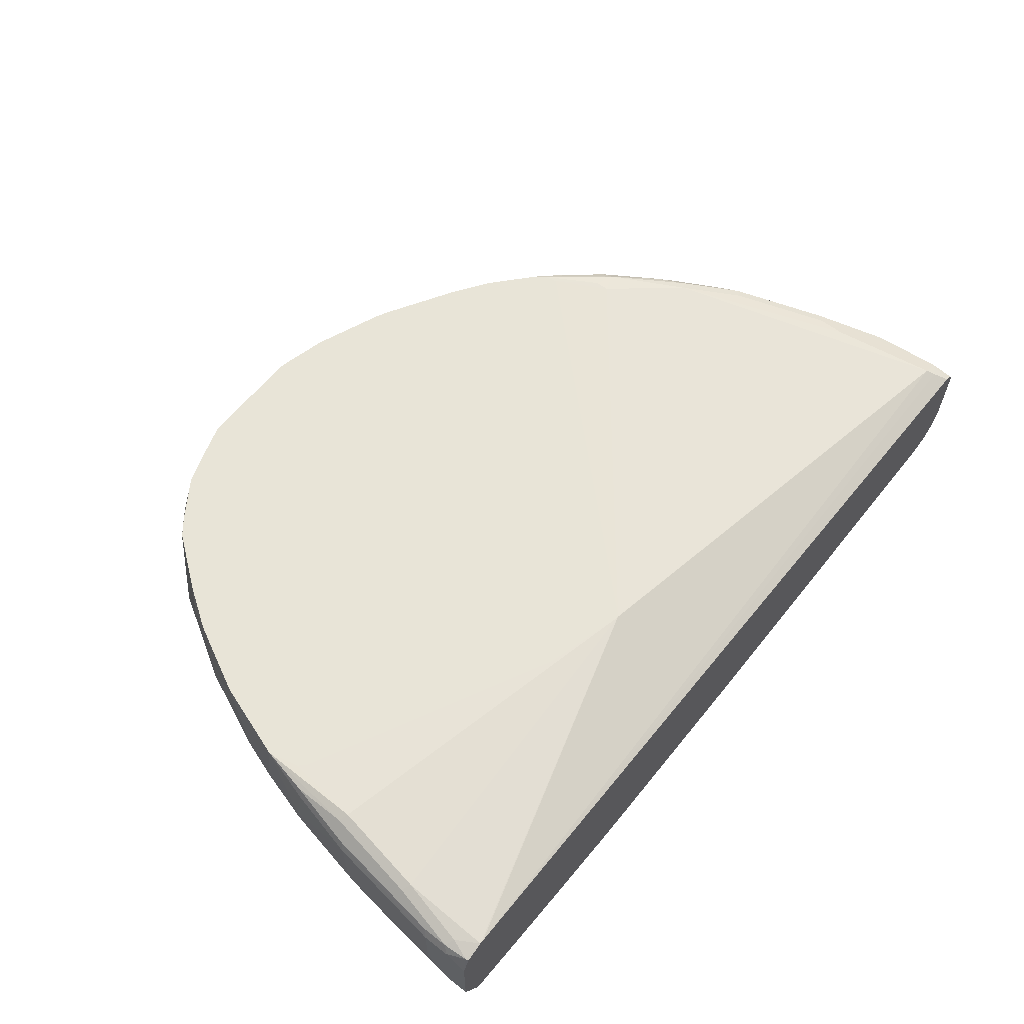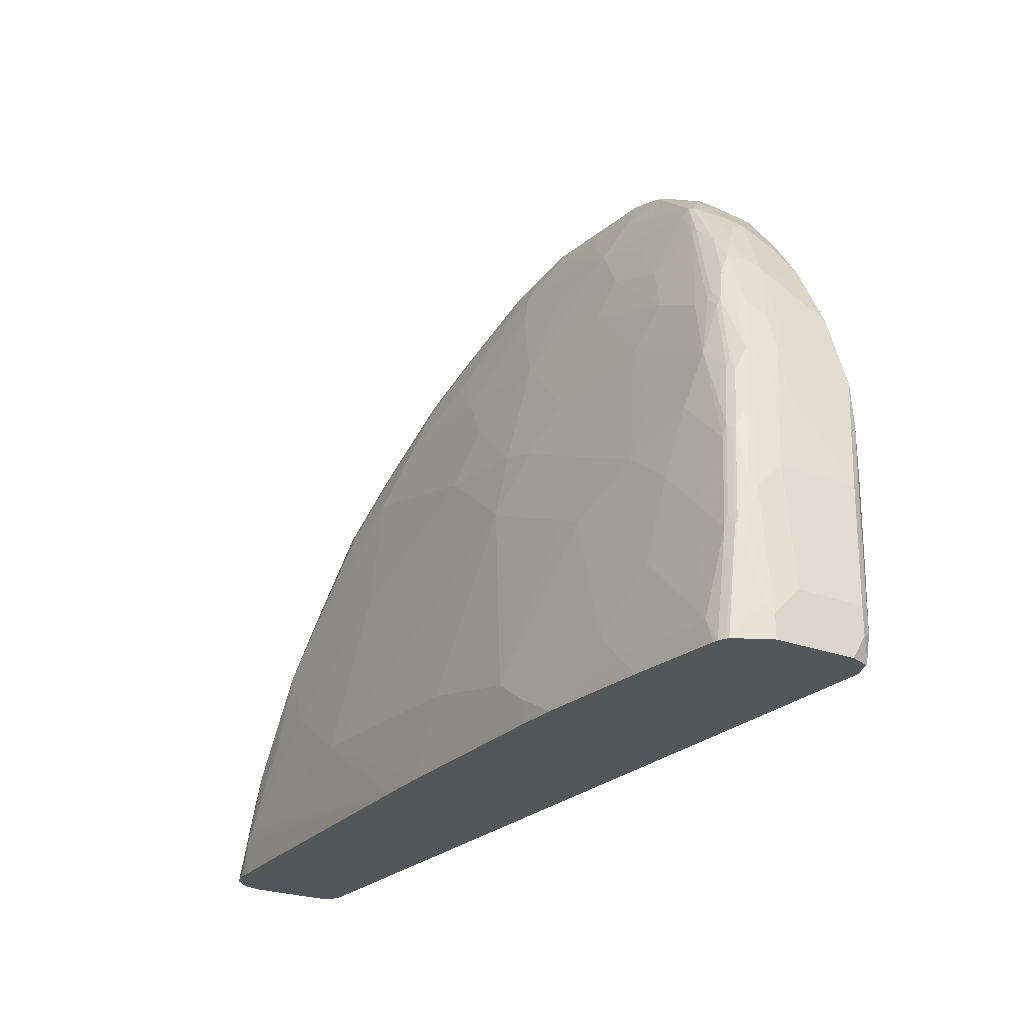
<metadata>
{"format":"obj","ext":"obj","renderer":"f3d","projection":"perspective","resolution":1024,"background":"white","views":[{"elev":61.3,"azim":128.5,"up":"+Y"},{"elev":-25.1,"azim":58.7,"up":"+Z"}]}
</metadata>
<code>
v 0.3689 -0.09486 0.4879
v 0.3689 -0.08432 0.506
v 0.3689 -0.1581 0.4879
v 0.3631 -0.0795 0.4879
v 0.3636 -0.07905 0.4902
v 0.3653 -0.07731 0.5094
v 0.3689 -0.08432 0.527
v 0.3689 -0.1581 0.506
v 0.3568 -0.1823 0.4879
v 0.3478 -0.0738 0.4879
v 0.3583 -0.0738 0.506
v 0.3653 -0.07731 0.5305
v 0.3478 -0.06326 0.5586
v 0.3548 -0.06676 0.5622
v 0.3689 -0.137 0.527
v 0.3548 -0.06676 0.6254
v 0.3583 -0.0738 0.6219
v 0.3662 -0.1634 0.5112
v 0.3619 -0.1721 0.506
v 0.3583 -0.1581 0.6008
v 0.3583 -0.1686 0.5692
v 0.3557 -0.1739 0.5745
v 0.3553 -0.1852 0.4879
v 0.3447 -0.0738 0.4879
v 0.06393 -0.05235 0.5685
v 0.3372 -0.05272 0.6324
v 0.3443 -0.05622 0.636
v 0.3583 -0.137 0.6219
v 0.3443 -0.05622 0.6781
v 0.3478 -0.06326 0.6746
v 0.3478 -0.1159 0.6852
v 0.3557 -0.1844 0.4902
v 0.3557 -0.1634 0.6061
v 0.3478 -0.1265 0.6852
v 0.3478 -0.1476 0.6641
v 0.3548 -0.1757 0.5692
v 0.3451 -0.1634 0.6482
v 0.3443 -0.1651 0.643
v 0.3532 -0.1865 0.4879
v 0.06322 -0.05235 0.5685
v -0.3357 -0.1039 0.4879
v -0.3408 -0.09839 0.4989
v -0.3372 -0.09486 0.506
v 0.1299 -0.05235 0.5868
v 0.326 -0.05235 0.6858
v 0.327 -0.05235 0.6869
v 0.3312 -0.05235 0.6915
v 0.3371 -0.05235 0.7169
v 0.3372 -0.05272 0.7167
v 0.3372 -0.1159 0.7273
v 0.3451 -0.1528 0.6693
v 0.3372 -0.137 0.7167
v 0.3346 -0.1423 0.722
v 0.3491 -0.1765 0.5797
v 0.3478 -0.1792 0.5692
v 0.3346 -0.1528 0.7009
v 0.3386 -0.166 0.6535
v 0.3482 -0.1889 0.4879
v 0.06251 -0.05235 0.5689
v -0.3474 -0.1046 0.4879
v -0.3451 -0.1001 0.5007
v -0.3513 -0.1019 0.506
v -0.3302 -0.09135 0.5797
v -0.3162 -0.08432 0.5903
v -0.2529 -0.06326 0.7273
v -0.2003 -0.05272 0.7799
v 0.3161 -0.05235 0.78
v 0.3162 -0.05272 0.7799
v 0.3267 -0.1054 0.7589
v 0.3267 -0.1159 0.7589
v 0.3241 -0.1212 0.7641
v 0.3201 -0.1265 0.7694
v 0.3201 -0.137 0.7589
v 0.3135 -0.1423 0.7641
v 0.3372 -0.1897 0.506
v 0.3372 -0.1686 0.643
v 0.3162 -0.1792 0.6008
v 0.3293 -0.1528 0.7115
v 0.328 -0.1555 0.7062
v 0.3056 -0.1581 0.7273
v 0.3447 -0.1897 0.4879
v -0.1775 -0.05235 0.8221
v -0.3548 -0.1089 0.4879
v -0.3559 -0.111 0.4879
v -0.3584 -0.1159 0.4879
v -0.3584 -0.1159 0.506
v -0.3443 -0.09839 0.5586
v -0.3302 -0.09135 0.5903
v -0.3162 -0.08432 0.6114
v -0.2845 -0.0738 0.6852
v -0.2898 -0.07642 0.6904
v -0.2582 -0.06589 0.7325
v -0.2161 -0.05535 0.7852
v -0.2003 -0.05272 0.7905
v 0.3021 -0.05235 0.808
v 0.3092 -0.05272 0.794
v 0.303 -0.1001 0.8169
v 0.2991 -0.1054 0.8221
v 0.3096 -0.1265 0.7905
v 0.3083 -0.1423 0.7747
v 0.274 -0.1897 0.5692
v 0.2529 -0.2003 0.506
v 0.2713 -0.1995 0.4879
v 0.2951 -0.1686 0.6852
v 0.2845 -0.1792 0.6324
v 0.307 -0.1449 0.7694
v 0.3092 -0.1546 0.7343
v 0.2964 -0.1449 0.7799
v 0.2845 -0.1476 0.7799
v 0.2424 -0.1476 0.801
v 0.2213 -0.1581 0.7694
v 0.2529 -0.1686 0.7062
v -0.1751 -0.05235 0.8327
v -0.3584 -0.1792 0.4879
v -0.3478 -0.1054 0.5586
v -0.3584 -0.1686 0.506
v -0.3443 -0.1019 0.5657
v -0.3425 -0.0975 0.5639
v -0.3214 -0.08696 0.6166
v -0.2916 -0.08081 0.6922
v -0.2793 -0.07642 0.7115
v -0.3241 -0.09355 0.6219
v -0.2477 -0.06589 0.7536
v -0.2161 -0.06062 0.7958
v -0.1845 -0.05535 0.8274
v -0.1699 -0.05235 0.8399
v 0.2952 -0.05235 0.8219
v 0.2916 -0.05272 0.8291
v 0.288 -0.05272 0.8361
v 0.2775 -0.06326 0.8572
v 0.267 -0.08432 0.8783
v 0.2775 -0.1054 0.8572
v 0.2924 -0.1212 0.8274
v 0.2819 -0.1107 0.8485
v 0.2977 -0.1318 0.8063
v 0.2977 -0.1423 0.7852
v 0.2319 -0.2003 0.527
v 0.2424 -0.1792 0.6641
v 0.1897 -0.1897 0.6324
v 0.1475 -0.2108 0.506
v 0.1807 -0.2093 0.4879
v 0.2556 -0.1212 0.8695
v 0.2542 -0.1239 0.8643
v 0.2213 -0.137 0.8432
v 0.1686 -0.137 0.8643
v 0.158 -0.1476 0.8327
v 0.07375 -0.1581 0.8221
v 0.137 -0.1686 0.7589
v 0.1054 -0.1792 0.7273
v -0.3584 -0.1792 0.4954
v -0.3542 -0.1928 0.4879
v -0.3478 -0.1686 0.5586
v -0.3267 -0.1054 0.6219
v -0.3478 -0.1792 0.5481
v -0.2811 -0.08081 0.7133
v -0.3127 -0.09135 0.65
v -0.3092 -0.09839 0.657
v -0.2582 -0.07116 0.7431
v -0.3232 -0.1019 0.6289
v -0.2494 -0.07027 0.7554
v -0.2178 -0.07027 0.7975
v -0.2143 -0.07731 0.8046
v -0.1827 -0.06676 0.8361
v -0.1862 -0.05973 0.8291
v -0.1694 -0.05235 0.8404
v 0.2882 -0.05235 0.8358
v 0.288 -0.05235 0.836
v 0.267 -0.05235 0.8678
v 0.2564 -0.0738 0.8889
v 0.2564 -0.09486 0.8889
v 0.2674 -0.09486 0.8748
v 0.2463 -0.1054 0.8959
v 0.2398 -0.1107 0.9012
v 0.2859 -0.1239 0.8327
v 0.2766 -0.1212 0.8485
v 0.2661 -0.1212 0.859
v 0.2003 -0.2003 0.5481
v 0.1686 -0.1897 0.643
v 0.1159 -0.2108 0.527
v -0.003059 -0.2145 0.4879
v 0.1475 -0.2108 0.4879
v 0.2354 -0.1124 0.9029
v 0.2319 -0.1159 0.8959
v 0.1897 -0.1265 0.8853
v 0.137 -0.1265 0.9064
v 0.07375 -0.1792 0.7378
v 0.08429 -0.137 0.8853
v 0.03161 -0.137 0.8959
v -0.02107 -0.1581 0.8327
v 0.01054 -0.1686 0.7905
v 0.07375 -0.1897 0.6852
v -0.353 -0.195 0.4902
v -0.3425 -0.195 0.5428
v -0.3425 -0.1844 0.5639
v -0.353 -0.195 0.4879
v -0.3461 -0.1774 0.5569
v -0.3267 -0.1686 0.6219
v -0.2986 -0.09839 0.6781
v -0.2811 -0.1546 0.7133
v -0.2705 -0.1124 0.7343
v -0.2775 -0.08785 0.7203
v -0.26 -0.08081 0.7448
v -0.3197 -0.1089 0.636
v -0.2389 -0.09135 0.7764
v -0.2354 -0.09839 0.7835
v -0.1932 -0.07731 0.8256
v -0.1756 -0.05973 0.8397
v -0.1721 -0.08785 0.8467
v -0.1511 -0.1089 0.8678
v -0.1405 -0.05622 0.8678
v -0.1366 -0.05235 0.8697
v 0.2355 -0.05235 0.9095
v 0.2354 -0.05272 0.9099
v 0.2354 -0.09486 0.9099
v 0.2248 -0.09486 0.9205
v 0.2187 -0.1001 0.9223
v 0.1871 -0.1001 0.9433
v 0.02107 -0.2108 0.5481
v -0.158 -0.2108 0.5586
v -0.0452 -0.2145 0.4879
v 0.1827 -0.1019 0.9451
v 0.1511 -0.1124 0.9345
v 0.1405 -0.123 0.9134
v 0.1054 -0.1159 0.9381
v 0.05268 -0.1159 0.9486
v 0.02107 -0.1265 0.9275
v -0.01053 -0.1792 0.7483
v -0.0509 -0.1458 0.8731
v -0.1264 -0.1581 0.8327
v -0.137 -0.1897 0.6852
v -0.03161 -0.2003 0.6219
v -0.3509 -0.1972 0.4879
v -0.3425 -0.2055 0.4902
v -0.332 -0.195 0.5745
v -0.3408 -0.1932 0.5516
v -0.339 -0.1915 0.5604
v -0.332 -0.1844 0.5956
v -0.3214 -0.1844 0.6271
v -0.3197 -0.1721 0.636
v -0.2986 -0.1721 0.6781
v -0.2775 -0.1616 0.7203
v -0.2705 -0.144 0.7343
v -0.267 -0.1195 0.7413
v -0.2459 -0.1195 0.7729
v -0.2564 -0.08785 0.7518
v -0.2354 -0.1511 0.7835
v -0.1195 -0.09839 0.8889
v -0.1511 -0.1195 0.8678
v -0.1088 -0.05235 0.8889
v 0.2352 -0.05235 0.9098
v 0.2217 -0.05235 0.9205
v 0.2213 -0.05272 0.9209
v 0.2143 -0.0738 0.931
v 0.2143 -0.08432 0.931
v 0.1932 -0.09486 0.9415
v 0.1862 -0.09486 0.9451
v 0.1791 -0.09486 0.9486
v -0.1475 -0.2003 0.6219
v -0.2424 -0.2003 0.6114
v -0.3076 -0.2108 0.5251
v -0.3162 -0.2108 0.5165
v -0.3162 -0.2108 0.4879
v 0.1594 -0.09486 0.9565
v 0.1607 -0.1001 0.9539
v 0.1511 -0.1019 0.9556
v 0.1089 -0.1124 0.9451
v 0.05617 -0.1124 0.9556
v 0.02456 -0.123 0.9345
v 2.06e-06 -0.1265 0.9275
v -0.158 -0.1686 0.7905
v -0.07375 -0.137 0.8959
v -0.1159 -0.1476 0.8643
v -0.1686 -0.1581 0.8221
v -0.2108 -0.1686 0.7799
v -0.2213 -0.1792 0.7273
v -0.2845 -0.1897 0.6641
v -0.3447 -0.2034 0.4879
v -0.3425 -0.2055 0.4879
v -0.3404 -0.2066 0.4879
v -0.3267 -0.2003 0.5586
v -0.3162 -0.2003 0.5797
v -0.3302 -0.1932 0.5832
v -0.2986 -0.1827 0.6676
v -0.2793 -0.1739 0.7115
v -0.2477 -0.1634 0.7641
v -0.2652 -0.1599 0.7395
v -0.267 -0.1511 0.7413
v -0.2459 -0.1511 0.7729
v -0.2266 -0.1634 0.7852
v -0.2248 -0.1511 0.794
v -0.1932 -0.1405 0.8256
v -0.1195 -0.1195 0.8889
v -0.0667 -0.09839 0.9205
v -0.05973 -0.09135 0.924
v -0.09133 -0.07027 0.9029
v -0.1721 -0.13 0.8467
v -0.1616 -0.13 0.8572
v -0.1493 -0.1282 0.866
v -0.07026 -0.05973 0.9134
v -0.05232 -0.05235 0.9224
v 0.1899 -0.05235 0.9418
v 0.2108 -0.06326 0.9315
v 0.2055 -0.06853 0.9354
v 0.2003 -0.0738 0.9381
v 0.2003 -0.08432 0.9381
v 0.1721 -0.08432 0.9521
v 0.158 -0.08432 0.9591
v -0.2845 -0.2003 0.6008
v -0.3261 -0.2102 0.4879
v 0.1159 -0.08432 0.9697
v 0.1475 -0.09486 0.9591
v 0.1194 -0.09135 0.9662
v 0.1124 -0.09839 0.9626
v 0.05268 -0.1054 0.9591
v 0.01751 -0.1089 0.9521
v -0.003486 -0.1195 0.9415
v 0.01751 -0.1195 0.9415
v -0.0667 -0.13 0.9099
v -0.1195 -0.1405 0.8783
v -0.1721 -0.1511 0.8361
v -0.1845 -0.1528 0.8274
v -0.2687 -0.1739 0.722
v -0.1827 -0.1405 0.8361
v -0.1177 -0.1282 0.8871
v -0.1106 -0.1318 0.8906
v -0.05795 -0.1107 0.9223
v -0.05268 -0.09486 0.9275
v 2.06e-06 -0.0738 0.9486
v -0.02107 -0.06326 0.9381
v -0.04285 -0.05235 0.9272
v -0.1422 -0.1318 0.8695
v -0.13 -0.13 0.8783
v 0.1897 -0.05235 0.9419
v 0.1897 -0.05272 0.942
v 0.1844 -0.05799 0.946
v 0.1721 -0.0738 0.9521
v 0.158 -0.0738 0.9591
v 0.137 -0.05235 0.9591
v 0.08429 -0.08432 0.9697
v 0.02107 -0.09486 0.9591
v 0.008758 -0.1072 0.9504
v 2.06e-06 -0.1054 0.9486
v -0.04214 -0.1159 0.9275
v -0.05617 -0.1195 0.9205
v -0.08955 -0.1318 0.9012
v 0.01054 -0.05235 0.9485
v 0.009826 -0.05235 0.9482
v 0.1584 -0.05235 0.9524
v 0.1528 -0.05799 0.9565
v 0.1633 -0.06853 0.9565
v 0.05304 -0.05235 0.9591
v 0.03161 -0.0738 0.9591
v 0.03161 -0.06194 0.9565
v 0.04115 -0.05235 0.9565
v 0.04215 -0.05235 0.9567
f 194 235 236
f 194 236 237
f 197 237 238
f 197 238 239
f 199 241 287
f 199 287 242
f 199 240 241
f 200 242 287
f 207 210 211
f 201 243 244
f 201 244 245
f 202 245 205
f 202 205 204
f 205 245 244
f 205 244 288
f 205 288 246
f 209 247 210
f 200 287 243
f 193 235 194
f 191 227 230
f 193 234 282
f 185 225 226
f 209 248 292
f 185 188 187
f 186 190 227
f 186 227 191
f 188 226 228
f 188 228 189
f 189 228 229
f 193 282 235
f 189 229 270
f 189 227 190
f 191 230 258
f 191 258 231
f 191 231 218
f 192 195 232
f 192 232 233
f 192 233 193
f 193 233 234
f 189 270 227
f 185 226 188
f 221 257 263
f 210 247 249
f 222 266 223
f 223 266 224
f 224 266 267
f 224 267 225
f 225 267 268
f 225 268 226
f 226 268 317
f 226 317 316
f 222 265 266
f 226 316 269
f 227 270 230
f 228 269 271
f 228 271 272
f 228 272 229
f 229 272 273
f 229 273 274
f 185 224 225
f 229 274 270
f 226 269 228
f 221 265 222
f 221 264 265
f 221 263 264
f 210 249 211
f 212 250 213
f 213 250 251
f 213 251 252
f 213 252 253
f 214 254 215
f 215 254 255
f 215 255 217
f 215 217 216
f 217 255 256
f 217 256 257
f 217 257 221
f 218 231 219
f 219 258 259
f 219 259 260
f 219 260 220
f 219 231 258
f 220 260 261
f 220 261 262
f 209 292 247
f 185 223 224
f 158 202 160
f 183 223 185
f 152 196 194
f 152 194 237
f 152 237 197
f 153 197 239
f 153 239 203
f 153 203 159
f 154 194 196
f 155 198 240
f 152 154 196
f 155 240 199
f 155 242 200
f 155 200 243
f 155 243 201
f 155 201 245
f 155 245 202
f 155 202 158
f 156 159 203
f 156 203 157
f 155 199 242
f 157 203 239
f 151 195 192
f 150 193 194
f 230 270 275
f 143 183 144
f 144 183 184
f 144 184 185
f 144 185 145
f 145 185 147
f 145 147 146
f 147 186 149
f 150 194 154
f 147 149 148
f 147 187 188
f 147 188 189
f 147 189 190
f 147 190 186
f 149 186 191
f 149 191 178
f 150 151 192
f 150 192 193
f 147 185 187
f 157 239 240
f 157 240 198
f 160 202 204
f 169 254 214
f 169 214 170
f 170 173 172
f 170 214 173
f 173 176 175
f 173 214 215
f 173 215 216
f 173 216 217
f 169 253 254
f 173 217 221
f 178 191 179
f 179 191 218
f 179 218 180
f 180 218 219
f 180 219 220
f 182 221 222
f 182 222 223
f 182 223 183
f 173 221 182
f 169 213 253
f 168 213 169
f 168 212 213
f 160 204 162
f 160 162 161
f 162 204 205
f 162 205 246
f 143 182 183
f 162 246 291
f 162 291 296
f 162 296 248
f 162 248 209
f 162 209 208
f 162 208 206
f 162 206 163
f 163 207 164
f 163 206 208
f 163 208 209
f 163 209 210
f 163 210 207
f 164 207 165
f 165 207 211
f 183 185 184
f 230 275 276
f 306 337 307
f 230 259 258
f 297 331 325
f 297 325 332
f 297 332 324
f 297 324 298
f 301 333 334
f 301 334 302
f 353 355 354
f 302 334 303
f 297 321 331
f 303 334 335
f 304 335 336
f 304 336 306
f 304 306 305
f 306 336 337
f 307 337 310
f 310 337 338
f 310 338 351
f 310 351 339
f 303 335 304
f 310 339 314
f 297 323 321
f 294 300 299
f 276 282 281
f 284 322 285
f 285 288 286
f 285 322 289
f 286 288 287
f 289 321 323
f 289 323 290
f 291 323 297
f 294 299 295
f 291 297 296
f 292 325 326
f 292 326 293
f 293 326 327
f 293 327 294
f 294 327 328
f 294 328 329
f 294 329 330
f 294 330 300
f 292 324 325
f 314 339 340
f 314 340 315
f 315 340 341
f 333 335 334
f 333 348 335
f 335 348 349
f 335 349 350
f 335 350 337
f 335 337 336
f 337 350 338
f 338 350 349
f 329 347 330
f 338 349 348
f 339 352 340
f 340 352 346
f 340 342 341
f 346 352 353
f 346 353 354
f 351 355 352
f 352 355 353
f 142 176 173
f 339 351 352
f 328 347 329
f 328 346 347
f 328 340 346
f 315 341 316
f 316 341 342
f 316 342 343
f 316 343 344
f 316 344 345
f 316 345 318
f 318 345 319
f 319 345 325
f 319 325 321
f 319 321 320
f 321 325 331
f 324 332 325
f 325 345 326
f 326 345 344
f 326 344 343
f 326 343 342
f 326 342 327
f 327 342 340
f 327 340 328
f 276 283 282
f 230 276 259
f 276 284 283
f 276 289 322
f 246 290 323
f 246 323 291
f 246 288 285
f 246 285 289
f 247 292 293
f 247 293 294
f 247 294 295
f 247 295 249
f 246 289 290
f 248 296 297
f 248 298 324
f 248 324 292
f 249 295 299
f 249 299 300
f 251 301 252
f 252 302 253
f 252 301 302
f 253 302 303
f 248 297 298
f 253 303 304
f 243 288 244
f 241 286 287
f 232 277 233
f 233 278 279
f 233 279 261
f 233 261 280
f 233 280 234
f 233 277 278
f 234 280 281
f 234 281 282
f 243 287 288
f 235 282 236
f 237 282 238
f 238 283 284
f 238 284 240
f 238 240 239
f 238 282 283
f 240 284 241
f 241 284 285
f 241 285 286
f 236 282 237
f 253 304 305
f 253 305 254
f 254 305 256
f 267 312 310
f 267 310 314
f 267 314 315
f 267 315 316
f 267 316 317
f 267 317 268
f 269 316 271
f 270 274 275
f 267 313 312
f 271 318 319
f 271 316 318
f 272 319 320
f 272 320 273
f 273 320 321
f 273 321 274
f 274 289 276
f 274 276 275
f 274 321 289
f 271 319 272
f 265 267 266
f 265 313 267
f 265 312 313
f 254 256 255
f 256 306 307
f 256 307 257
f 256 305 306
f 257 307 263
f 259 276 308
f 259 308 260
f 260 308 276
f 260 276 281
f 260 281 261
f 261 309 262
f 261 281 280
f 261 279 309
f 263 307 310
f 263 310 311
f 263 311 265
f 263 265 264
f 265 311 310
f 265 310 312
f 276 322 284
f 142 182 143
f 8 22 18
f 140 181 141
f 25 167 166
f 25 166 127
f 25 127 95
f 25 95 67
f 25 67 48
f 25 48 47
f 25 47 46
f 25 46 45
f 25 168 167
f 25 45 44
f 26 45 46
f 26 46 47
f 26 47 48
f 26 48 27
f 26 44 45
f 27 48 29
f 29 48 30
f 30 48 49
f 25 44 26
f 30 49 31
f 25 212 168
f 25 251 250
f 25 59 82
f 25 82 113
f 25 113 126
f 25 126 165
f 25 165 211
f 25 211 249
f 25 249 300
f 25 300 330
f 25 250 212
f 25 330 347
f 25 346 354
f 25 354 355
f 25 355 351
f 25 351 338
f 25 338 348
f 25 348 333
f 25 333 301
f 25 301 251
f 25 347 346
f 25 40 59
f 31 49 50
f 33 51 37
f 43 66 59
f 48 67 49
f 49 67 68
f 49 68 69
f 49 69 50
f 50 53 52
f 50 69 70
f 50 70 71
f 43 65 66
f 50 71 53
f 53 72 73
f 53 73 74
f 53 74 56
f 54 57 76
f 54 76 55
f 55 75 58
f 55 76 77
f 55 77 75
f 53 71 72
f 31 50 34
f 43 64 65
f 43 62 63
f 34 52 53
f 34 53 35
f 35 53 51
f 36 38 57
f 36 57 54
f 36 54 55
f 36 55 39
f 37 51 53
f 43 63 64
f 37 53 56
f 37 79 57
f 37 57 38
f 39 55 58
f 40 43 59
f 41 60 42
f 42 60 61
f 42 61 62
f 42 62 43
f 37 56 79
f 24 43 40
f 24 42 43
f 24 41 42
f 1 195 151
f 1 151 114
f 1 114 85
f 1 85 84
f 1 84 83
f 1 83 60
f 1 60 41
f 1 41 24
f 1 232 195
f 1 24 10
f 1 4 5
f 1 5 2
f 2 6 12
f 2 12 7
f 2 5 6
f 3 8 9
f 4 10 5
f 5 10 11
f 1 10 4
f 5 11 6
f 1 277 232
f 1 279 278
f 142 173 182
f 1 2 7
f 1 7 15
f 1 15 8
f 1 8 3
f 1 3 9
f 1 9 23
f 1 23 39
f 1 278 277
f 1 39 58
f 1 81 103
f 1 103 141
f 1 141 181
f 1 181 180
f 1 180 220
f 1 220 262
f 1 262 309
f 1 309 279
f 1 58 81
f 6 11 13
f 6 13 14
f 6 14 27
f 17 30 31
f 17 31 34
f 17 34 28
f 18 22 19
f 19 22 32
f 19 32 23
f 20 33 22
f 20 22 21
f 17 29 30
f 20 28 34
f 20 35 51
f 20 51 33
f 22 36 32
f 22 33 37
f 22 37 38
f 22 38 36
f 23 32 36
f 23 36 39
f 20 34 35
f 16 29 17
f 13 25 26
f 13 27 14
f 6 27 29
f 6 29 16
f 6 16 12
f 7 12 16
f 7 16 17
f 7 17 28
f 7 28 15
f 8 18 19
f 8 19 9
f 8 15 28
f 8 28 20
f 8 20 21
f 8 21 22
f 9 19 23
f 10 24 40
f 10 40 25
f 10 25 13
f 10 13 11
f 13 26 27
f 56 74 100
f 56 100 78
f 34 50 52
f 57 79 80
f 110 146 111
f 111 138 112
f 111 146 147
f 111 147 148
f 111 148 149
f 111 149 138
f 114 151 150
f 115 152 197
f 110 145 146
f 115 197 153
f 115 122 117
f 116 150 154
f 116 154 152
f 117 122 118
f 118 122 119
f 120 122 156
f 120 156 157
f 120 157 198
f 115 153 122
f 56 78 79
f 110 144 145
f 109 143 144
f 97 132 98
f 98 133 99
f 98 132 134
f 98 134 133
f 99 133 135
f 100 135 136
f 100 136 106
f 101 105 138
f 109 144 110
f 101 138 139
f 102 137 140
f 102 140 141
f 102 141 103
f 104 138 105
f 106 136 108
f 108 136 142
f 108 142 143
f 108 143 109
f 101 139 137
f 121 155 158
f 121 158 123
f 122 153 159
f 132 173 134
f 133 174 135
f 133 134 175
f 133 175 174
f 134 173 175
f 135 174 175
f 135 175 176
f 135 176 136
f 132 172 173
f 136 176 142
f 137 179 140
f 137 139 177
f 138 149 178
f 138 178 139
f 139 178 179
f 139 179 177
f 140 179 180
f 140 180 181
f 137 177 179
f 132 170 172
f 132 171 170
f 131 171 132
f 122 159 156
f 123 158 160
f 123 160 124
f 124 161 162
f 124 162 163
f 124 163 164
f 124 164 125
f 124 160 161
f 125 164 165
f 125 165 126
f 127 166 129
f 127 129 128
f 129 166 167
f 129 167 130
f 130 168 131
f 130 167 168
f 131 168 169
f 131 169 170
f 131 170 171
f 97 131 132
f 97 130 131
f 120 198 155
f 97 128 129
f 67 95 96
f 68 96 97
f 68 97 69
f 69 97 70
f 70 97 71
f 71 97 72
f 72 97 98
f 72 98 99
f 66 94 82
f 72 99 73
f 73 135 100
f 73 100 74
f 75 77 101
f 75 101 137
f 75 137 102
f 75 102 103
f 75 103 81
f 76 80 104
f 73 99 135
f 76 104 77
f 66 93 94
f 65 92 93
f 57 80 76
f 97 129 130
f 58 75 81
f 59 66 82
f 60 83 62
f 60 62 61
f 62 83 84
f 62 84 85
f 65 93 66
f 62 85 86
f 62 87 88
f 62 88 63
f 63 88 89
f 63 89 64
f 64 89 65
f 65 89 90
f 65 90 91
f 65 91 92
f 62 86 87
f 77 104 105
f 67 96 68
f 78 100 106
f 88 118 119
f 88 119 89
f 89 119 91
f 89 91 90
f 91 120 155
f 91 155 121
f 91 121 123
f 91 123 92
f 91 119 122
f 91 122 120
f 92 123 93
f 93 124 125
f 93 125 126
f 93 126 113
f 93 113 94
f 93 123 124
f 95 127 97
f 77 105 101
f 97 127 128
f 87 118 88
f 87 117 118
f 95 97 96
f 86 152 115
f 87 115 117
f 78 106 79
f 79 106 107
f 79 107 80
f 80 107 106
f 80 106 108
f 80 109 110
f 80 110 111
f 80 111 112
f 80 108 109
f 80 138 104
f 82 94 113
f 85 114 150
f 85 150 116
f 85 116 86
f 86 115 87
f 86 116 152
f 80 112 138

</code>
